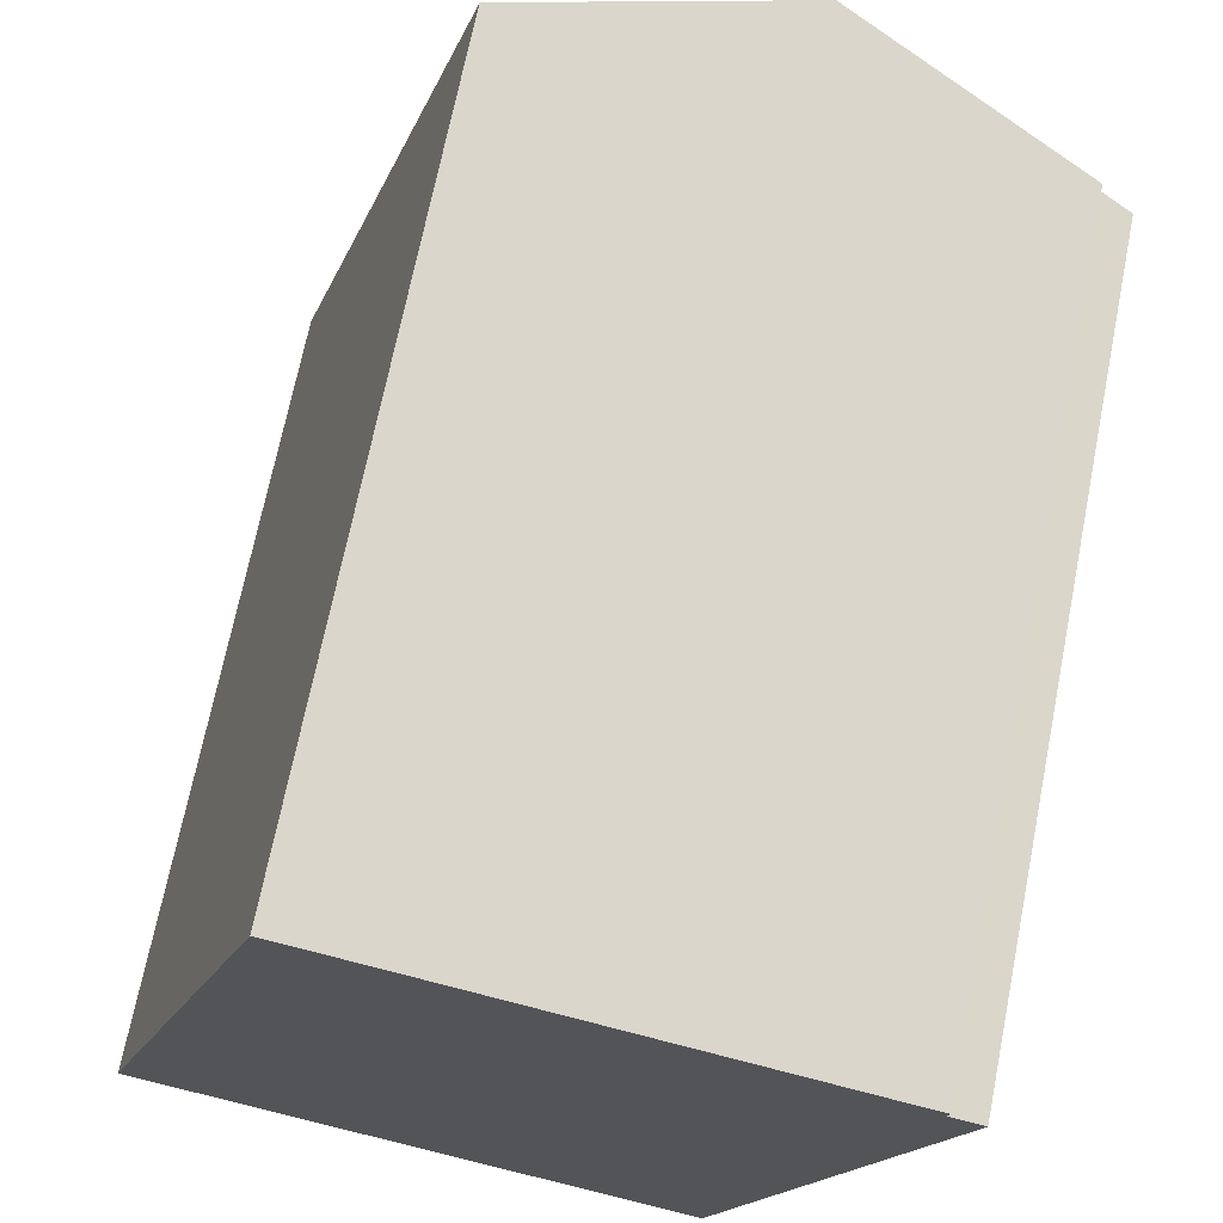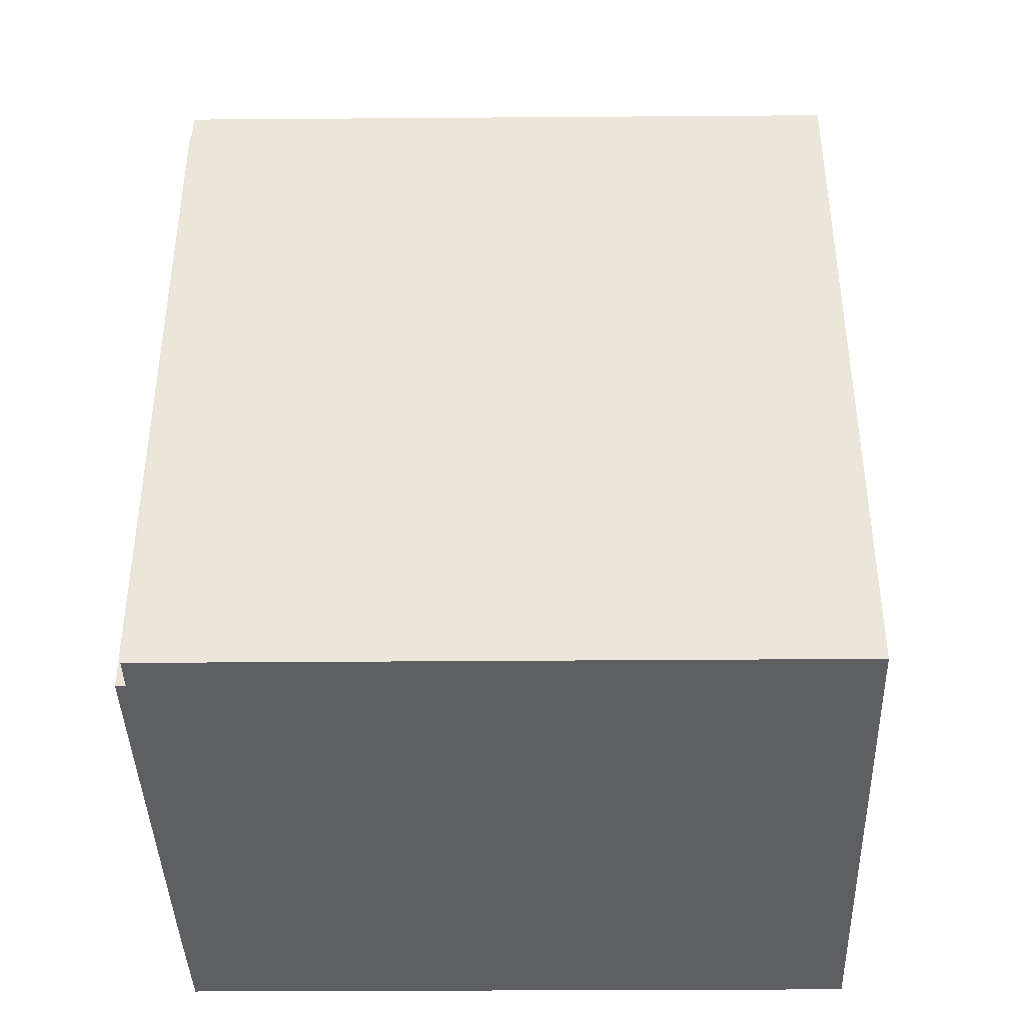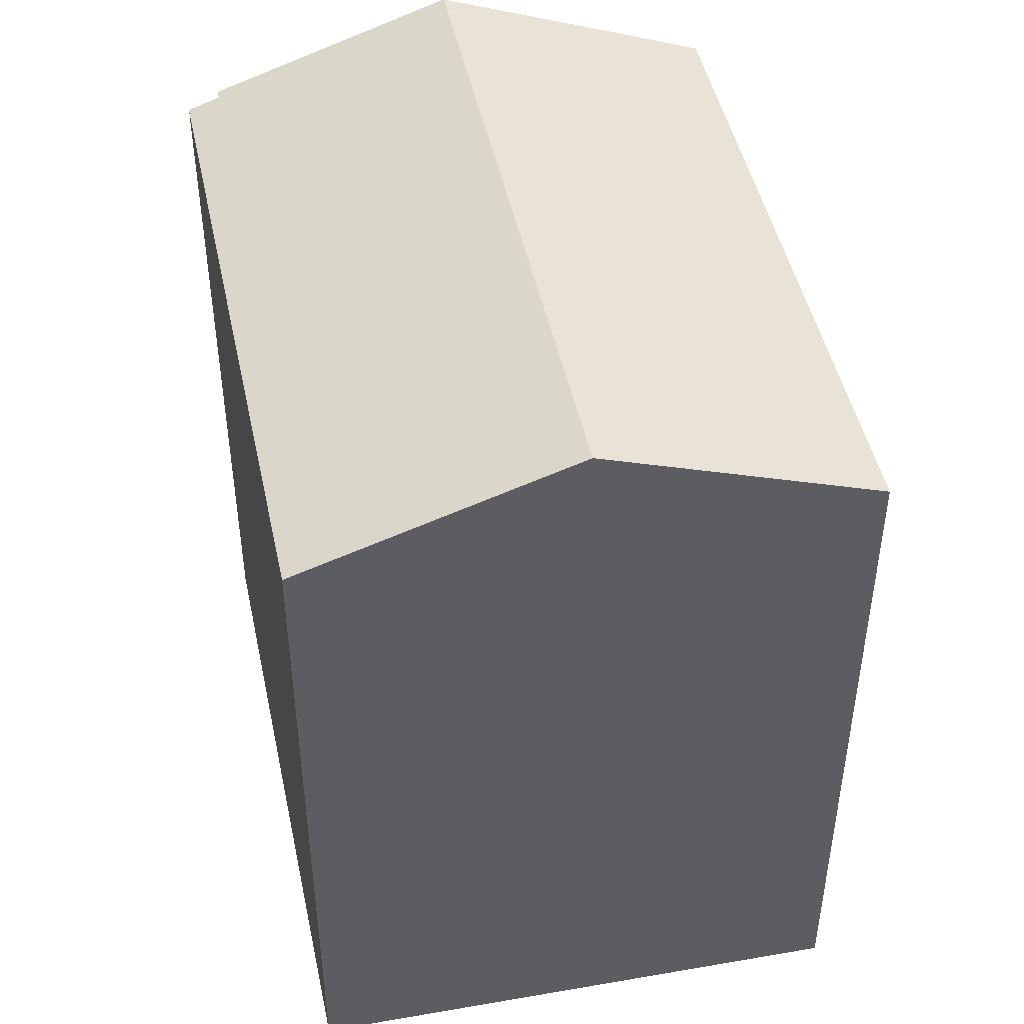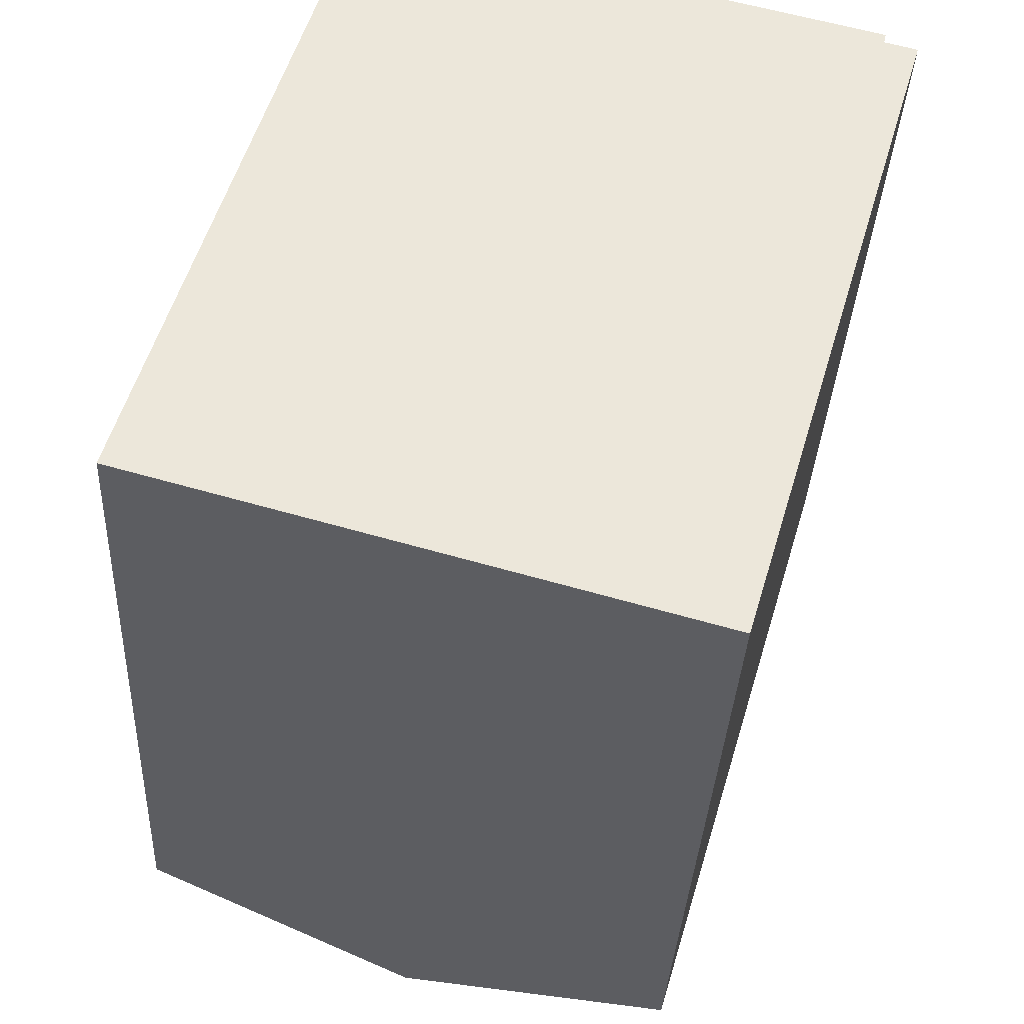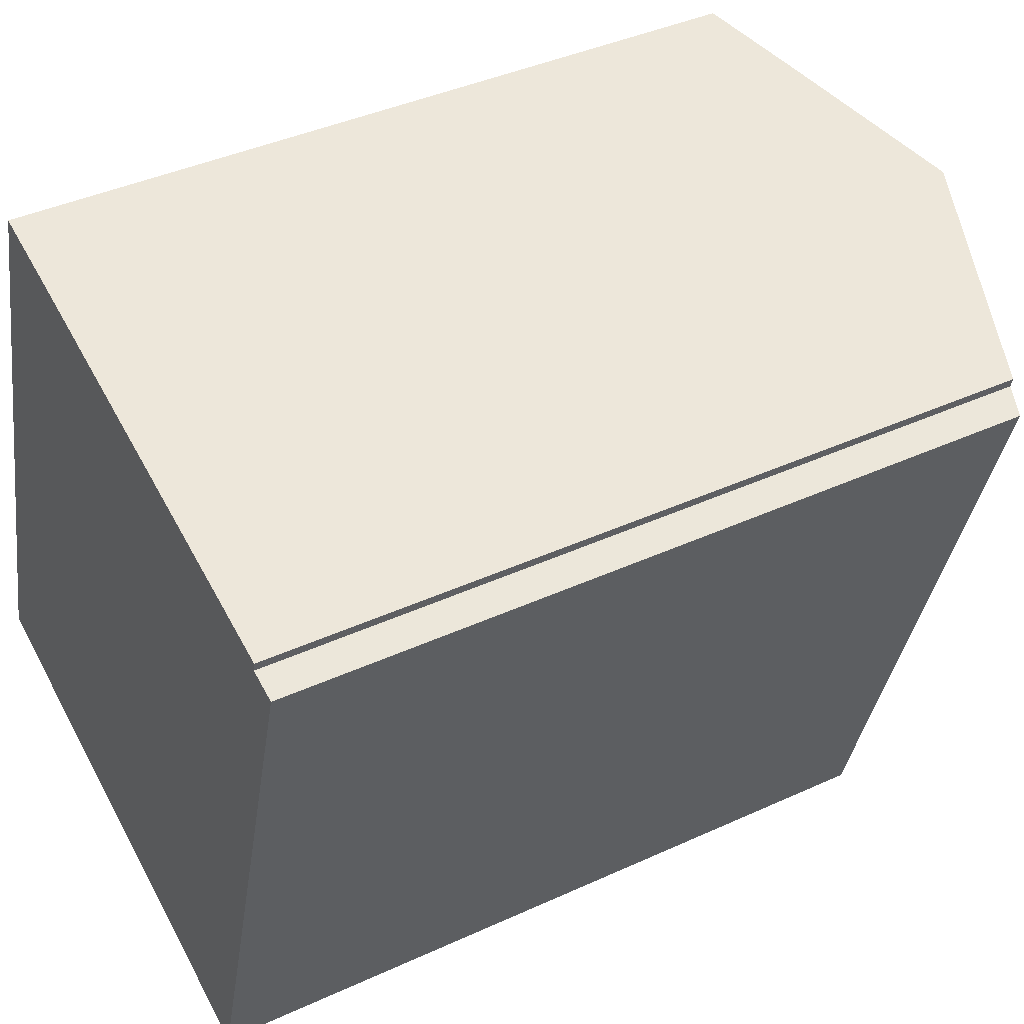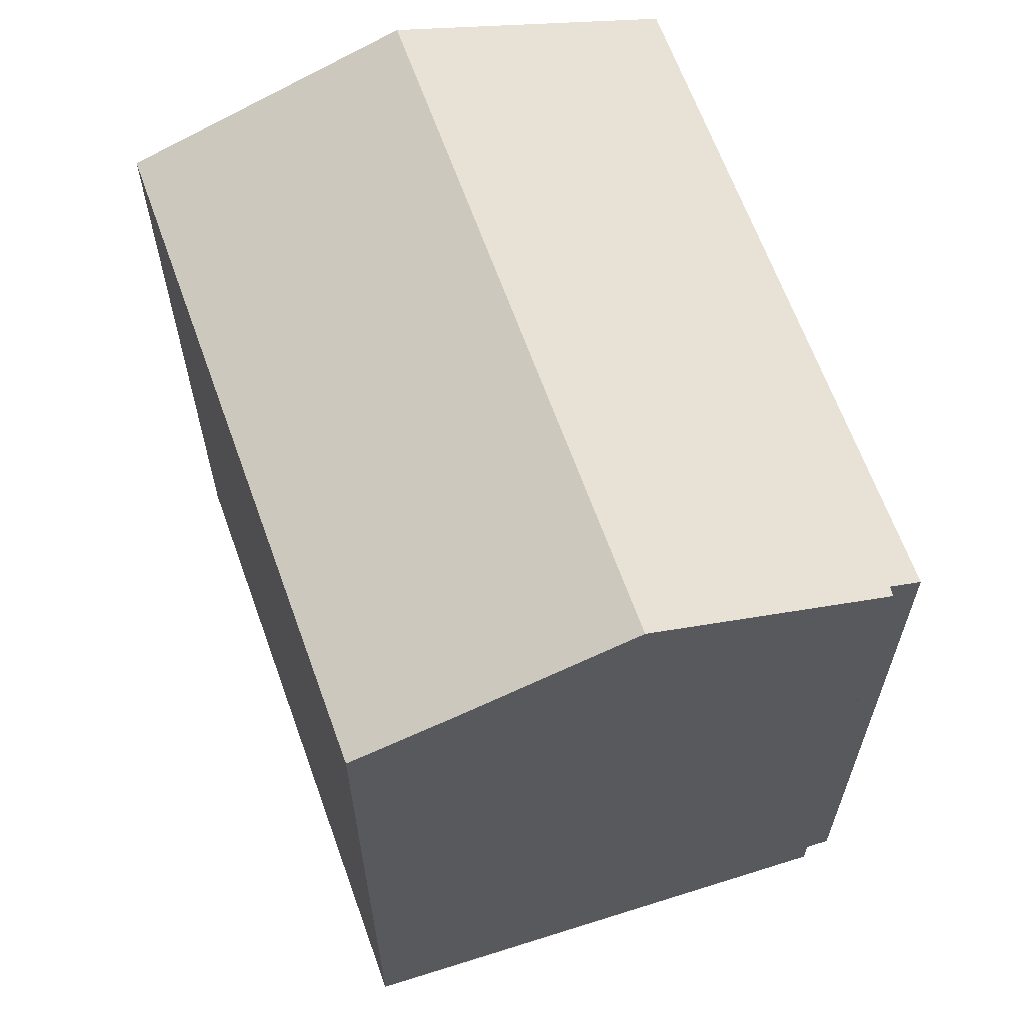
<metadata>
{"format":"obj","ext":"obj","renderer":"f3d","projection":"perspective","resolution":1024,"background":"white","views":[{"elev":69.9,"azim":11.3,"up":"+Z"},{"elev":-42.0,"azim":107.0,"up":"+Y"},{"elev":47.2,"azim":-175.5,"up":"+Y"},{"elev":-34.0,"azim":-2.7,"up":"+Z"},{"elev":40.7,"azim":60.7,"up":"+Z"},{"elev":64.1,"azim":-3.1,"up":"+Y"}]}
</metadata>
<code>
v  13.48 19.02 -3.768
v  17.55 19.3 12.84
v  18.34 19.01 12.63
v  15.32 20.15 13.68
v  11.64 21.51 14.64
v  6.759 21.51 -1.889
v  17.6 19.31 13.08
v  4.893 19.02 16.38
v  0.039 19.02 -0.011
v  0 19 1.164e-15
v  4.972 19.05 16.36
v  7.397 19.95 15.75
v  4.893 -1.003e-15 16.38
v  0 0 0
v  17.6 -8.009e-16 13.08
v  4.972 -1.002e-15 16.36
v  15.32 -8.375e-16 13.68
v  11.64 -8.966e-16 14.64
v  7.397 -9.647e-16 15.75
v  17.55 -7.862e-16 12.84
v  18.34 -7.732e-16 12.63
v  13.48 2.307e-16 -3.768
v  6.759 1.157e-16 -1.889
v  0.039 6.736e-19 -0.011
g defaultobject
f 1 2 3
f 2 1 4
f 4 1 5
f 5 1 6
f 4 7 2
f 8 9 10
f 9 8 6
f 6 8 5
f 5 8 11
f 5 11 12
f 10 13 8
f 13 10 14
f 13 11 8
f 11 13 12
f 12 13 5
f 5 13 4
f 4 13 7
f 7 13 15
f 15 13 16
f 15 16 17
f 17 16 18
f 18 16 19
f 20 3 2
f 3 20 21
f 15 2 7
f 2 15 20
f 3 22 1
f 22 3 21
f 22 6 1
f 6 22 9
f 9 22 10
f 10 22 23
f 10 23 14
f 14 23 24
f 20 22 21
f 22 20 23
f 23 20 15
f 23 15 17
f 23 17 18
f 23 18 19
f 23 19 24
f 24 19 16
f 24 16 13
f 24 13 14

</code>
